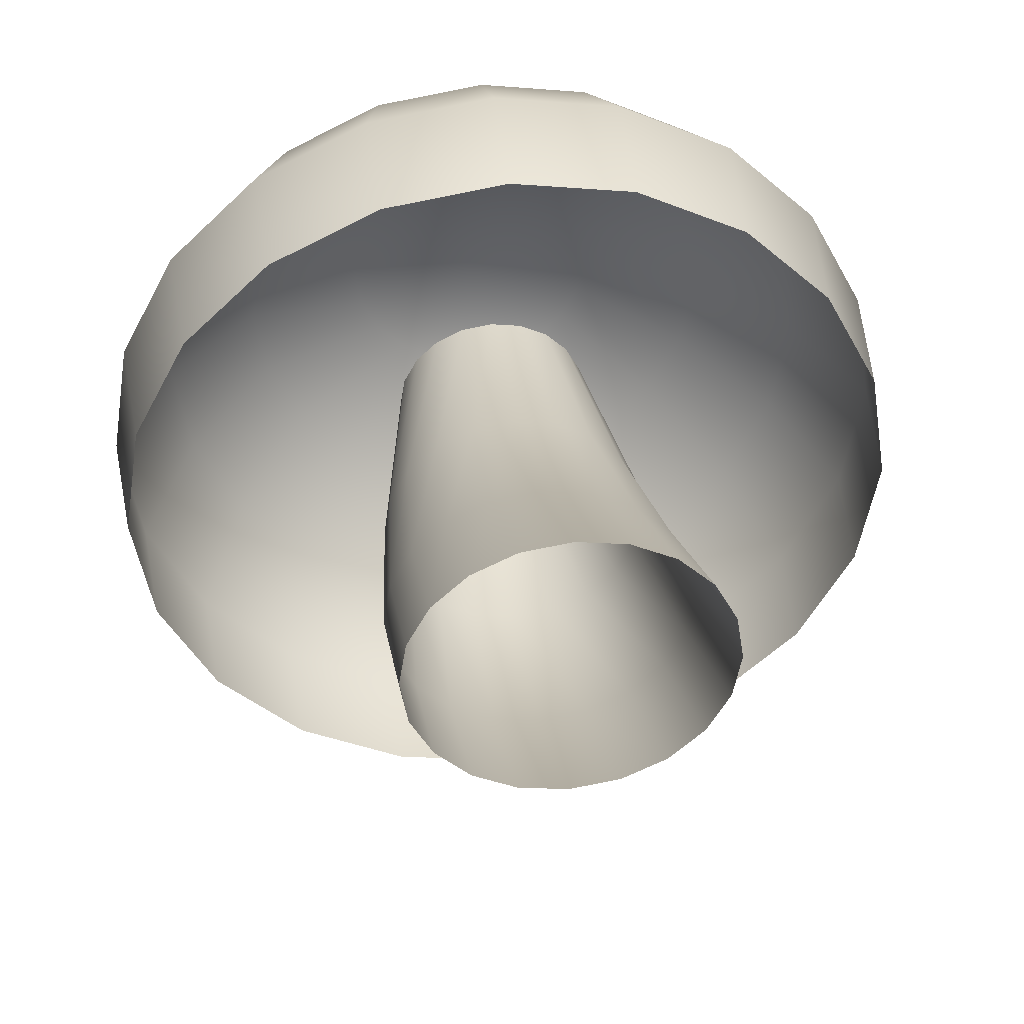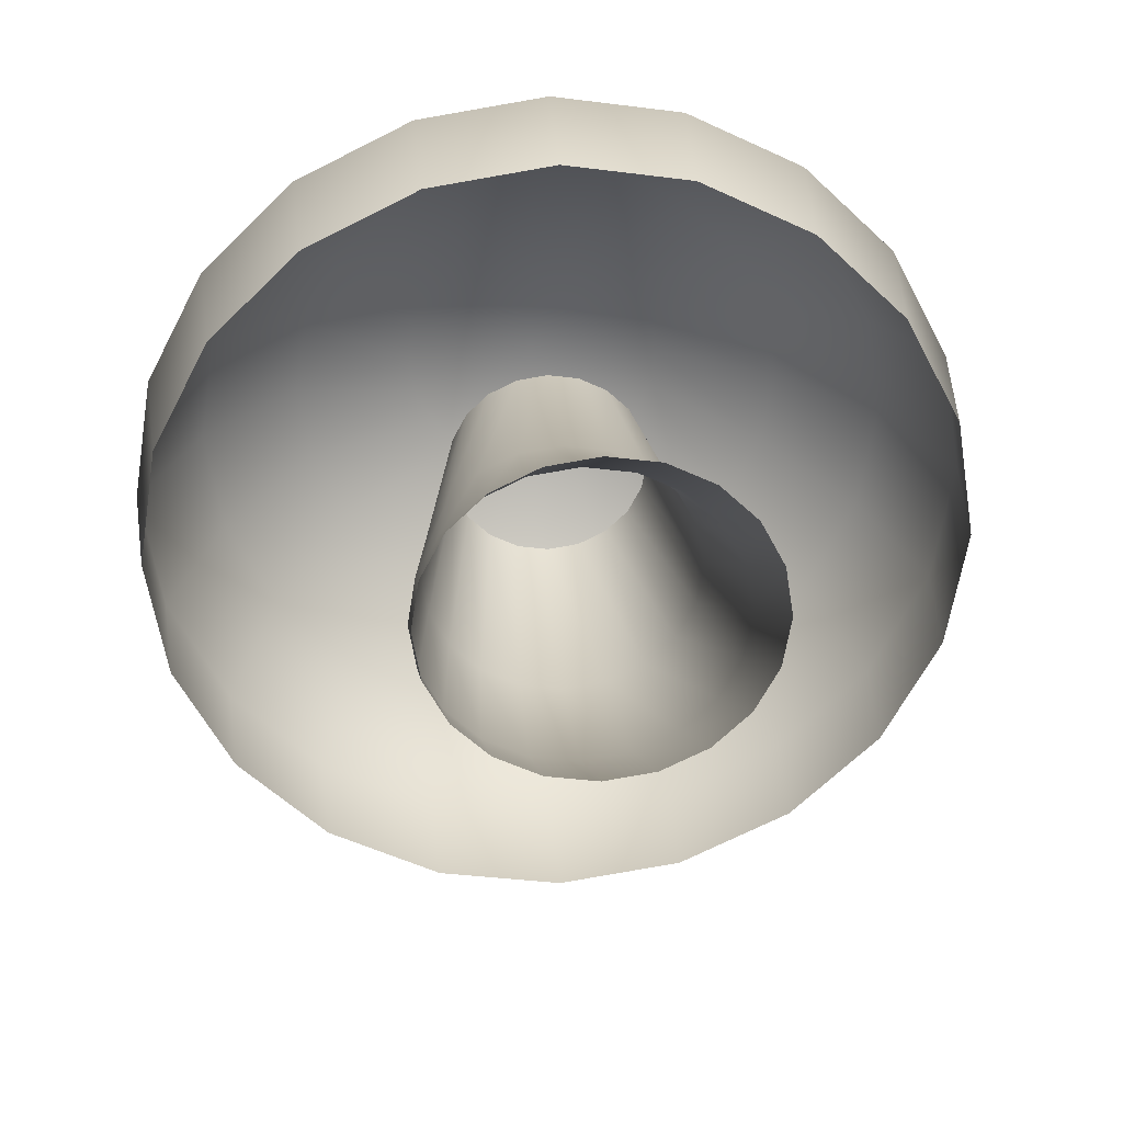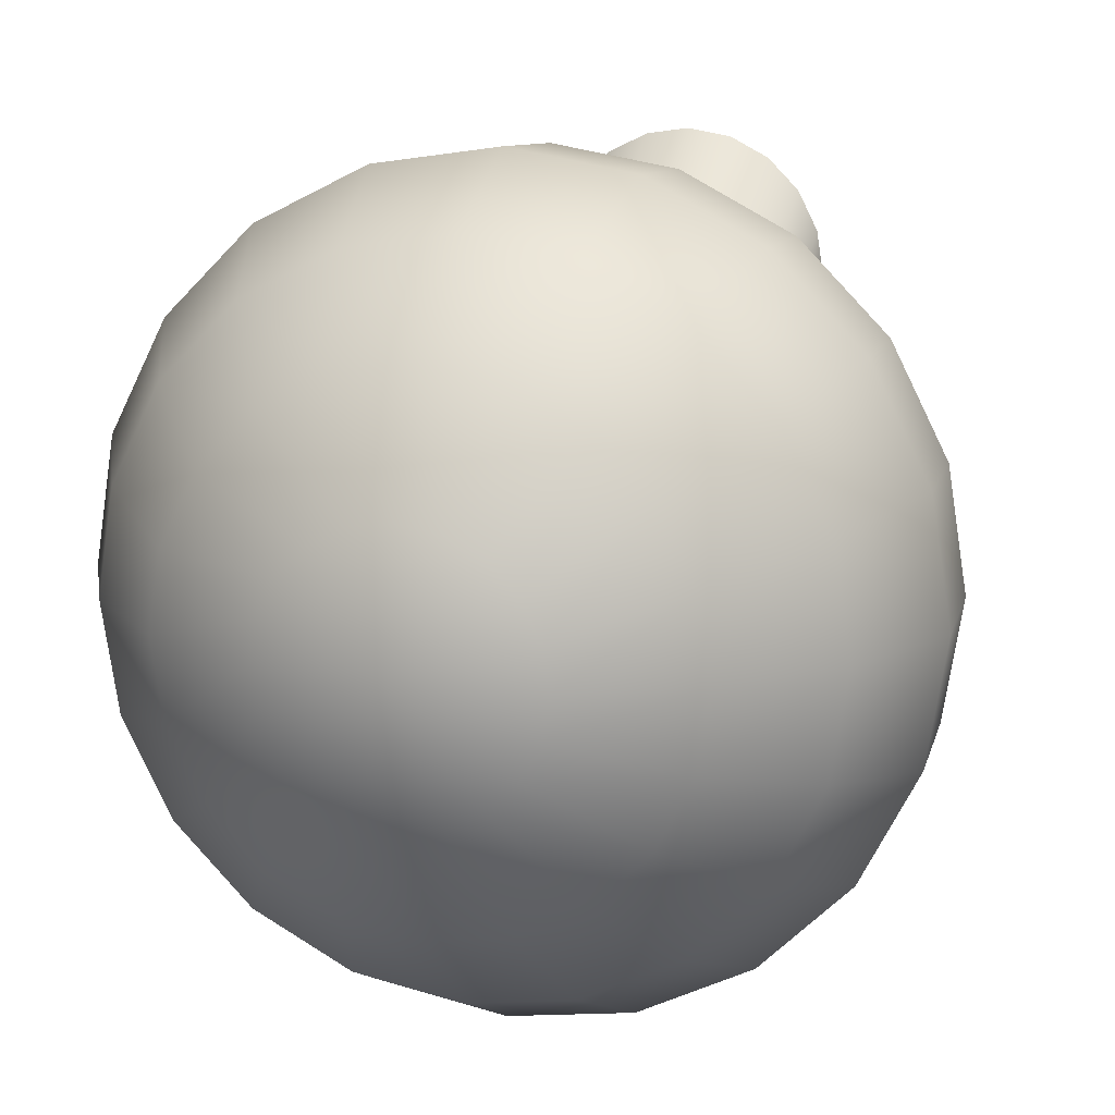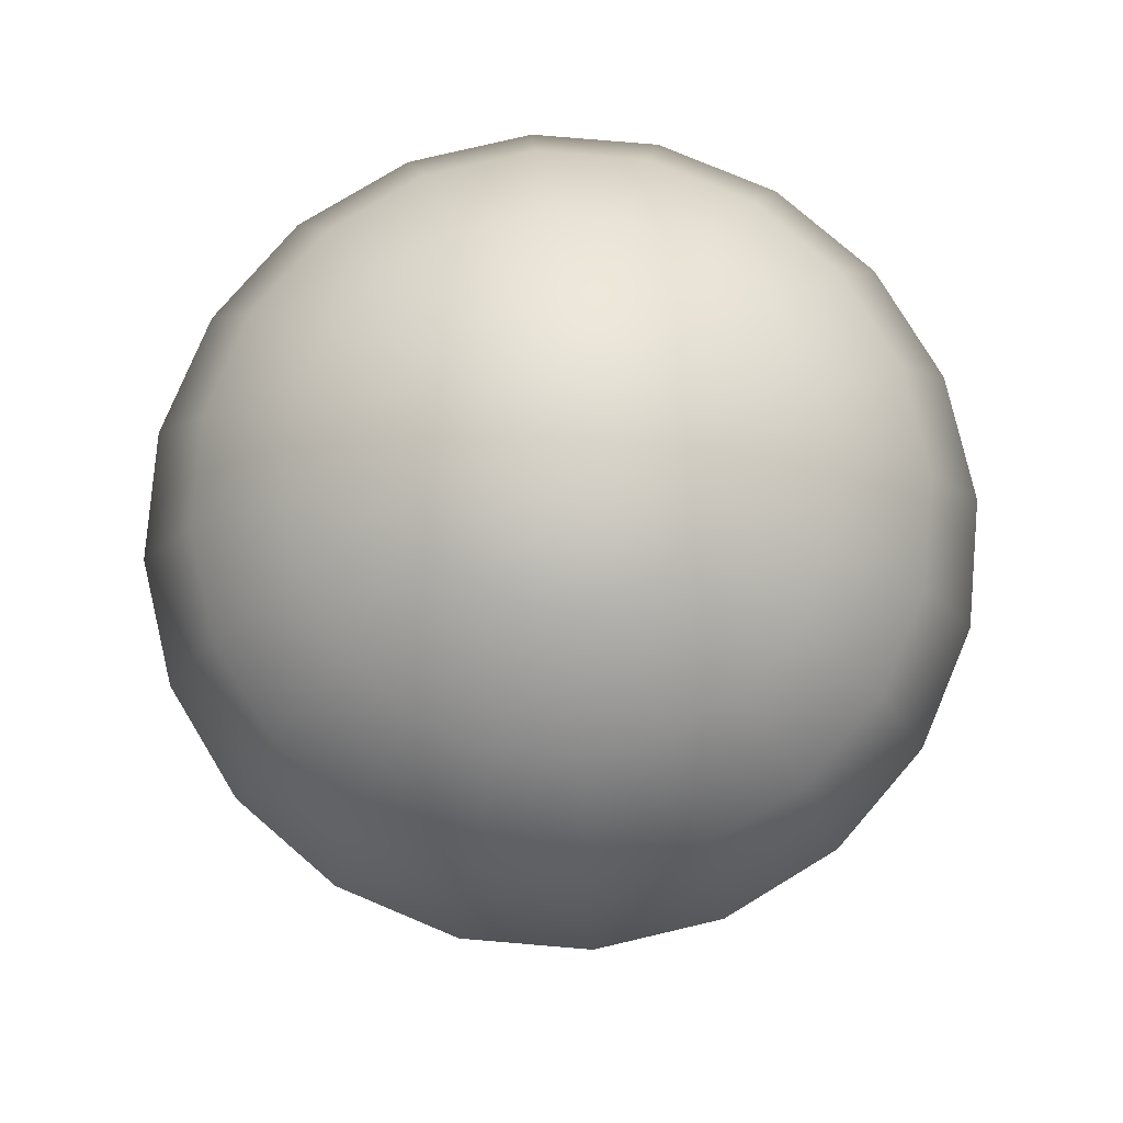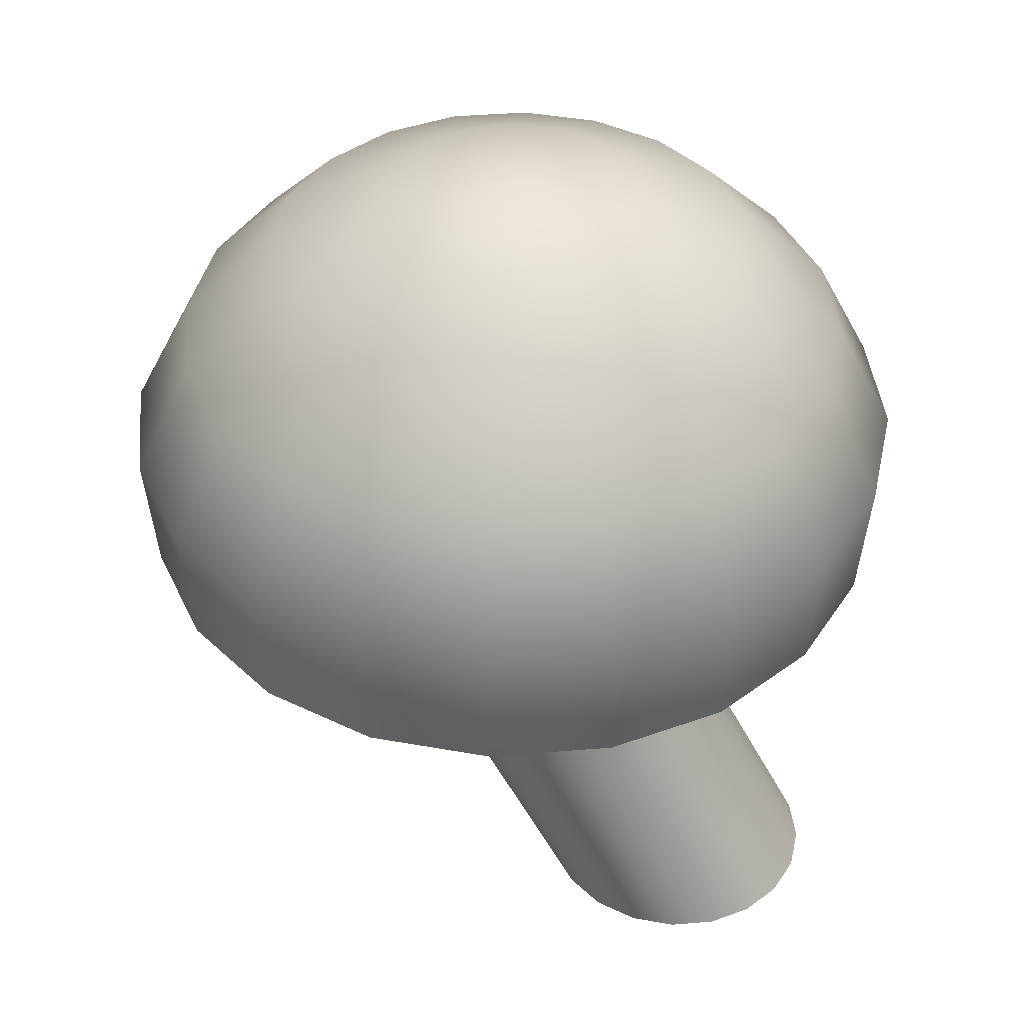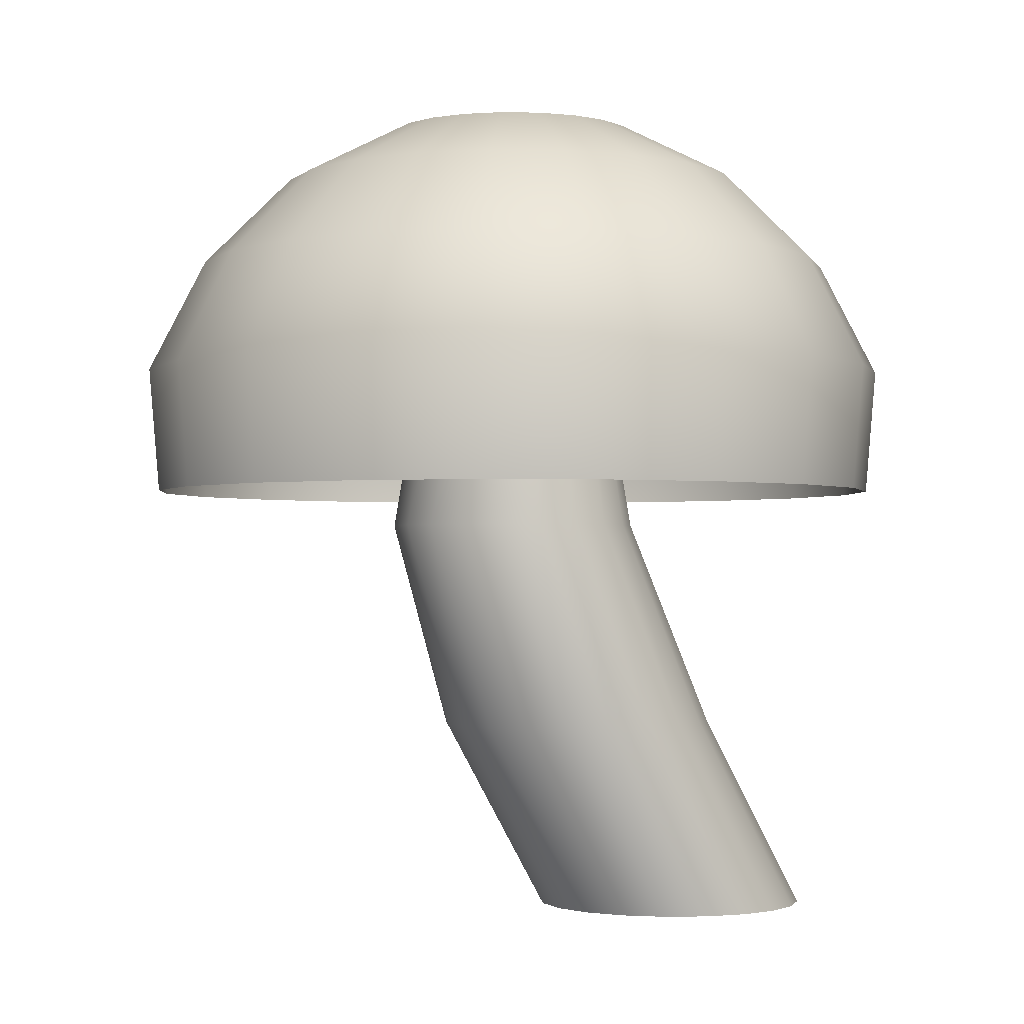
<metadata>
{"format":"obj","ext":"obj","renderer":"f3d","projection":"perspective","resolution":1024,"background":"white","views":[{"elev":41.5,"azim":-6.6,"up":"+Z"},{"elev":31.0,"azim":-4.1,"up":"+Z"},{"elev":14.3,"azim":-162.0,"up":"+Z"},{"elev":78.4,"azim":157.8,"up":"+Y"},{"elev":41.5,"azim":-68.7,"up":"+Y"},{"elev":-1.5,"azim":-120.9,"up":"+Y"}]}
</metadata>
<code>
g default
v 3.328 0.513 3.881
v 2.831 0.513 2.905
v 2.057 0.513 2.131
v 1.081 0.513 1.634
v 1e-06 0.513 1.462
v -1.081 0.513 1.634
v -2.057 0.513 2.131
v -2.831 0.513 2.905
v -3.328 0.513 3.881
v -3.5 0.513 4.962
v -3.328 0.513 6.043
v -2.831 0.513 7.019
v -2.057 0.513 7.793
v -1.081 0.513 8.29
v 1e-06 0.513 8.462
v 1.081 0.513 8.29
v 2.057 0.513 7.793
v 2.831 0.513 7.019
v 3.328 0.513 6.043
v 3.5 0.513 4.962
v 2.213 15.48 -0.7191
v 1.883 15.48 -1.368
v 1.368 15.48 -1.883
v 0.7191 15.48 -2.213
v 1e-06 15.48 -2.327
v -0.7191 15.48 -2.213
v -1.368 15.48 -1.883
v -1.883 15.48 -1.368
v -2.213 15.48 -0.7191
v -2.327 15.48 -2e-06
v -2.213 15.48 0.7191
v -1.883 15.48 1.368
v -1.368 15.48 1.883
v -0.7191 15.48 2.213
v 1e-06 15.48 2.327
v 0.7191 15.48 2.213
v 1.368 15.48 1.883
v 1.883 15.48 1.368
v 2.213 15.48 0.7191
v 2.327 15.48 -2e-06
v 2.971 10.65 -0.9654
v 2.527 10.65 -1.836
v 1.836 10.65 -2.527
v 0.9654 10.65 -2.971
v 1e-06 10.65 -3.124
v -0.9654 10.65 -2.971
v -1.836 10.65 -2.527
v -2.527 10.65 -1.836
v -2.971 10.65 -0.9654
v -3.124 10.65 -2e-06
v -2.971 10.65 0.9654
v -2.527 10.65 1.836
v -1.836 10.65 2.527
v -0.9654 10.65 2.971
v 1e-06 10.65 3.124
v 0.9654 10.65 2.971
v 1.836 10.65 2.527
v 2.527 10.65 1.836
v 2.971 10.65 0.9654
v 3.124 10.65 -2e-06
v 3.328 5.434 0.9234
v 2.831 5.434 -0.05217
v 2.057 5.434 -0.8264
v 1.081 5.434 -1.323
v 1e-06 5.434 -1.495
v -1.081 5.434 -1.323
v -2.057 5.434 -0.8264
v -2.831 5.434 -0.05217
v -3.328 5.434 0.9234
v -3.5 5.434 2.005
v -3.328 5.434 3.086
v -2.831 5.434 4.062
v -2.057 5.434 4.836
v -1.081 5.434 5.333
v 1e-06 5.434 5.504
v 1.081 5.434 5.333
v 2.057 5.434 4.836
v 2.831 5.434 4.062
v 3.328 5.434 3.086
v 3.5 5.434 2.005
v 8.801 11.53 -2.86
v 7.487 11.53 -5.439
v 5.439 11.53 -7.487
v 2.86 11.53 -8.801
v 1e-06 11.53 -9.254
v -2.86 11.53 -8.801
v -5.439 11.53 -7.487
v -7.487 11.53 -5.439
v -8.801 11.53 -2.86
v -9.254 11.53 -2e-06
v -8.801 11.53 2.86
v -7.487 11.53 5.439
v -5.439 11.53 7.487
v -2.86 11.53 8.801
v 1e-06 11.53 9.254
v 2.86 11.53 8.801
v 5.439 11.53 7.487
v 7.487 11.53 5.439
v 8.801 11.53 2.86
v 9.254 11.53 -2e-06
v 9.045 14.62 -2.939
v 7.694 14.62 -5.59
v 5.59 14.62 -7.694
v 2.939 14.62 -9.045
v 1e-06 14.62 -9.511
v -2.939 14.62 -9.045
v -5.59 14.62 -7.694
v -7.694 14.62 -5.59
v -9.045 14.62 -2.939
v -9.511 14.62 -2e-06
v -9.045 14.62 2.939
v -7.694 14.62 5.59
v -5.59 14.62 7.694
v -2.939 14.62 9.045
v 1e-06 14.62 9.511
v 2.939 14.62 9.045
v 5.59 14.62 7.694
v 7.694 14.62 5.59
v 9.045 14.62 2.939
v 9.511 14.62 -2e-06
v 7.694 17.41 -2.5
v 6.545 17.41 -4.755
v 4.755 17.41 -6.545
v 2.5 17.41 -7.694
v 1e-06 17.41 -8.09
v -2.5 17.41 -7.694
v -4.755 17.41 -6.545
v -6.545 17.41 -4.755
v -7.694 17.41 -2.5
v -8.09 17.41 -2e-06
v -7.694 17.41 2.5
v -6.545 17.41 4.755
v -4.755 17.41 6.545
v -2.5 17.41 7.694
v 1e-06 17.41 8.09
v 2.5 17.41 7.694
v 4.755 17.41 6.545
v 6.545 17.41 4.755
v 7.694 17.41 2.5
v 8.09 17.41 -2e-06
v 5.59 19.62 -1.816
v 4.755 19.62 -3.455
v 3.455 19.62 -4.755
v 1.816 19.62 -5.59
v 1e-06 19.62 -5.878
v -1.816 19.62 -5.59
v -3.455 19.62 -4.755
v -4.755 19.62 -3.455
v -5.59 19.62 -1.816
v -5.878 19.62 -2e-06
v -5.59 19.62 1.816
v -4.755 19.62 3.455
v -3.455 19.62 4.755
v -1.816 19.62 5.59
v 1e-06 19.62 5.878
v 1.816 19.62 5.59
v 3.455 19.62 4.755
v 4.755 19.62 3.455
v 5.59 19.62 1.816
v 5.878 19.62 -2e-06
v 2.939 21.04 -0.9549
v 2.5 21.04 -1.816
v 1.816 21.04 -2.5
v 0.9549 21.04 -2.939
v 1e-06 21.04 -3.09
v -0.9549 21.04 -2.939
v -1.816 21.04 -2.5
v -2.5 21.04 -1.816
v -2.939 21.04 -0.9549
v -3.09 21.04 -2e-06
v -2.939 21.04 0.9549
v -2.5 21.04 1.816
v -1.816 21.04 2.5
v -0.9549 21.04 2.939
v 1e-06 21.04 3.09
v 0.9549 21.04 2.939
v 1.816 21.04 2.5
v 2.5 21.04 1.816
v 2.939 21.04 0.9549
v 3.09 21.04 -2e-06
v 1e-06 21.53 -2e-06
g Mushroom_Solo
f 41 42 22 21
f 42 43 23 22
f 43 44 24 23
f 44 45 25 24
f 45 46 26 25
f 46 47 27 26
f 47 48 28 27
f 48 49 29 28
f 49 50 30 29
f 50 51 31 30
f 51 52 32 31
f 52 53 33 32
f 53 54 34 33
f 54 55 35 34
f 55 56 36 35
f 56 57 37 36
f 57 58 38 37
f 58 59 39 38
f 59 60 40 39
f 60 41 21 40
f 61 62 42 41
f 62 63 43 42
f 63 64 44 43
f 64 65 45 44
f 65 66 46 45
f 66 67 47 46
f 67 68 48 47
f 68 69 49 48
f 69 70 50 49
f 70 71 51 50
f 71 72 52 51
f 72 73 53 52
f 73 74 54 53
f 74 75 55 54
f 75 76 56 55
f 76 77 57 56
f 77 78 58 57
f 78 79 59 58
f 79 80 60 59
f 80 61 41 60
f 1 2 62 61
f 2 3 63 62
f 3 4 64 63
f 4 5 65 64
f 5 6 66 65
f 6 7 67 66
f 7 8 68 67
f 8 9 69 68
f 9 10 70 69
f 10 11 71 70
f 11 12 72 71
f 12 13 73 72
f 13 14 74 73
f 14 15 75 74
f 15 16 76 75
f 16 17 77 76
f 17 18 78 77
f 18 19 79 78
f 19 20 80 79
f 20 1 61 80
f 82 102 101 81
f 83 103 102 82
f 84 104 103 83
f 85 105 104 84
f 86 106 105 85
f 87 107 106 86
f 88 108 107 87
f 89 109 108 88
f 90 110 109 89
f 91 111 110 90
f 92 112 111 91
f 93 113 112 92
f 94 114 113 93
f 95 115 114 94
f 96 116 115 95
f 97 117 116 96
f 98 118 117 97
f 99 119 118 98
f 100 120 119 99
f 81 101 120 100
f 102 122 121 101
f 103 123 122 102
f 104 124 123 103
f 105 125 124 104
f 106 126 125 105
f 107 127 126 106
f 108 128 127 107
f 109 129 128 108
f 110 130 129 109
f 111 131 130 110
f 112 132 131 111
f 113 133 132 112
f 114 134 133 113
f 115 135 134 114
f 116 136 135 115
f 117 137 136 116
f 118 138 137 117
f 119 139 138 118
f 120 140 139 119
f 101 121 140 120
f 122 142 141 121
f 123 143 142 122
f 124 144 143 123
f 125 145 144 124
f 126 146 145 125
f 127 147 146 126
f 128 148 147 127
f 129 149 148 128
f 130 150 149 129
f 131 151 150 130
f 132 152 151 131
f 133 153 152 132
f 134 154 153 133
f 135 155 154 134
f 136 156 155 135
f 137 157 156 136
f 138 158 157 137
f 139 159 158 138
f 140 160 159 139
f 121 141 160 140
f 142 162 161 141
f 143 163 162 142
f 144 164 163 143
f 145 165 164 144
f 146 166 165 145
f 147 167 166 146
f 148 168 167 147
f 149 169 168 148
f 150 170 169 149
f 151 171 170 150
f 152 172 171 151
f 153 173 172 152
f 154 174 173 153
f 155 175 174 154
f 156 176 175 155
f 157 177 176 156
f 158 178 177 157
f 159 179 178 158
f 160 180 179 159
f 141 161 180 160
f 162 181 161
f 163 181 162
f 164 181 163
f 165 181 164
f 166 181 165
f 167 181 166
f 168 181 167
f 169 181 168
f 170 181 169
f 171 181 170
f 172 181 171
f 173 181 172
f 174 181 173
f 175 181 174
f 176 181 175
f 177 181 176
f 178 181 177
f 179 181 178
f 180 181 179
f 161 181 180

</code>
